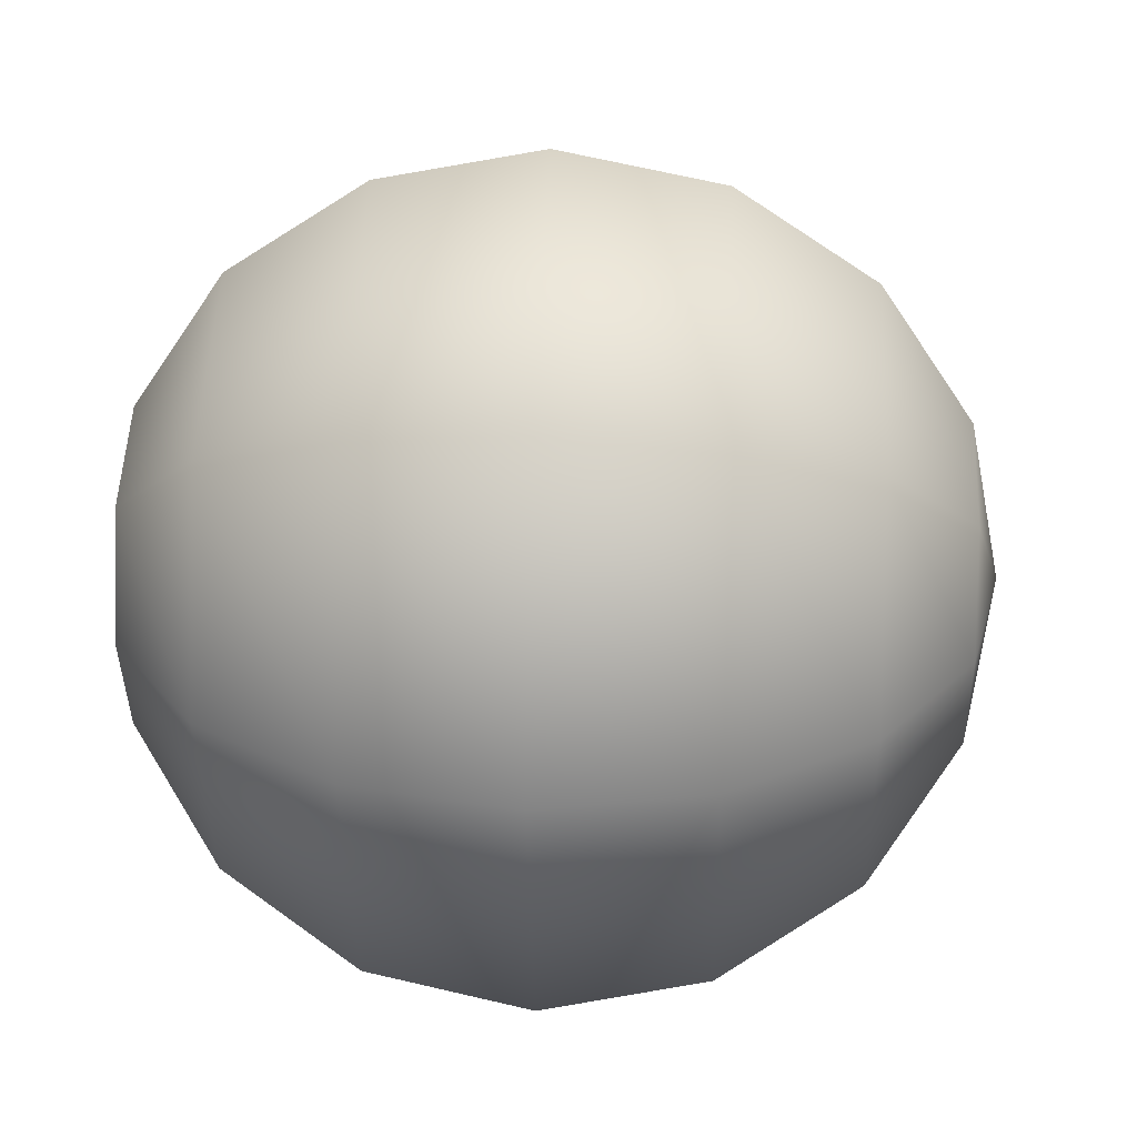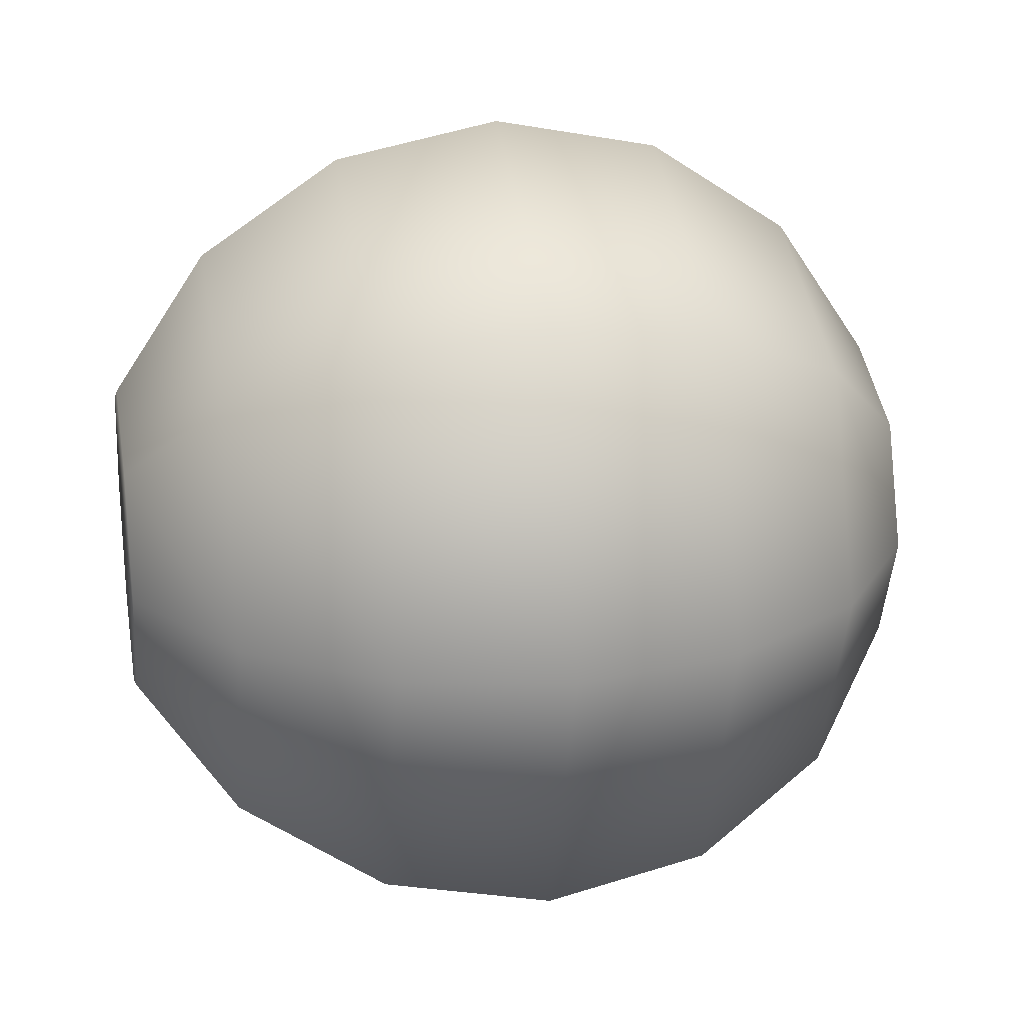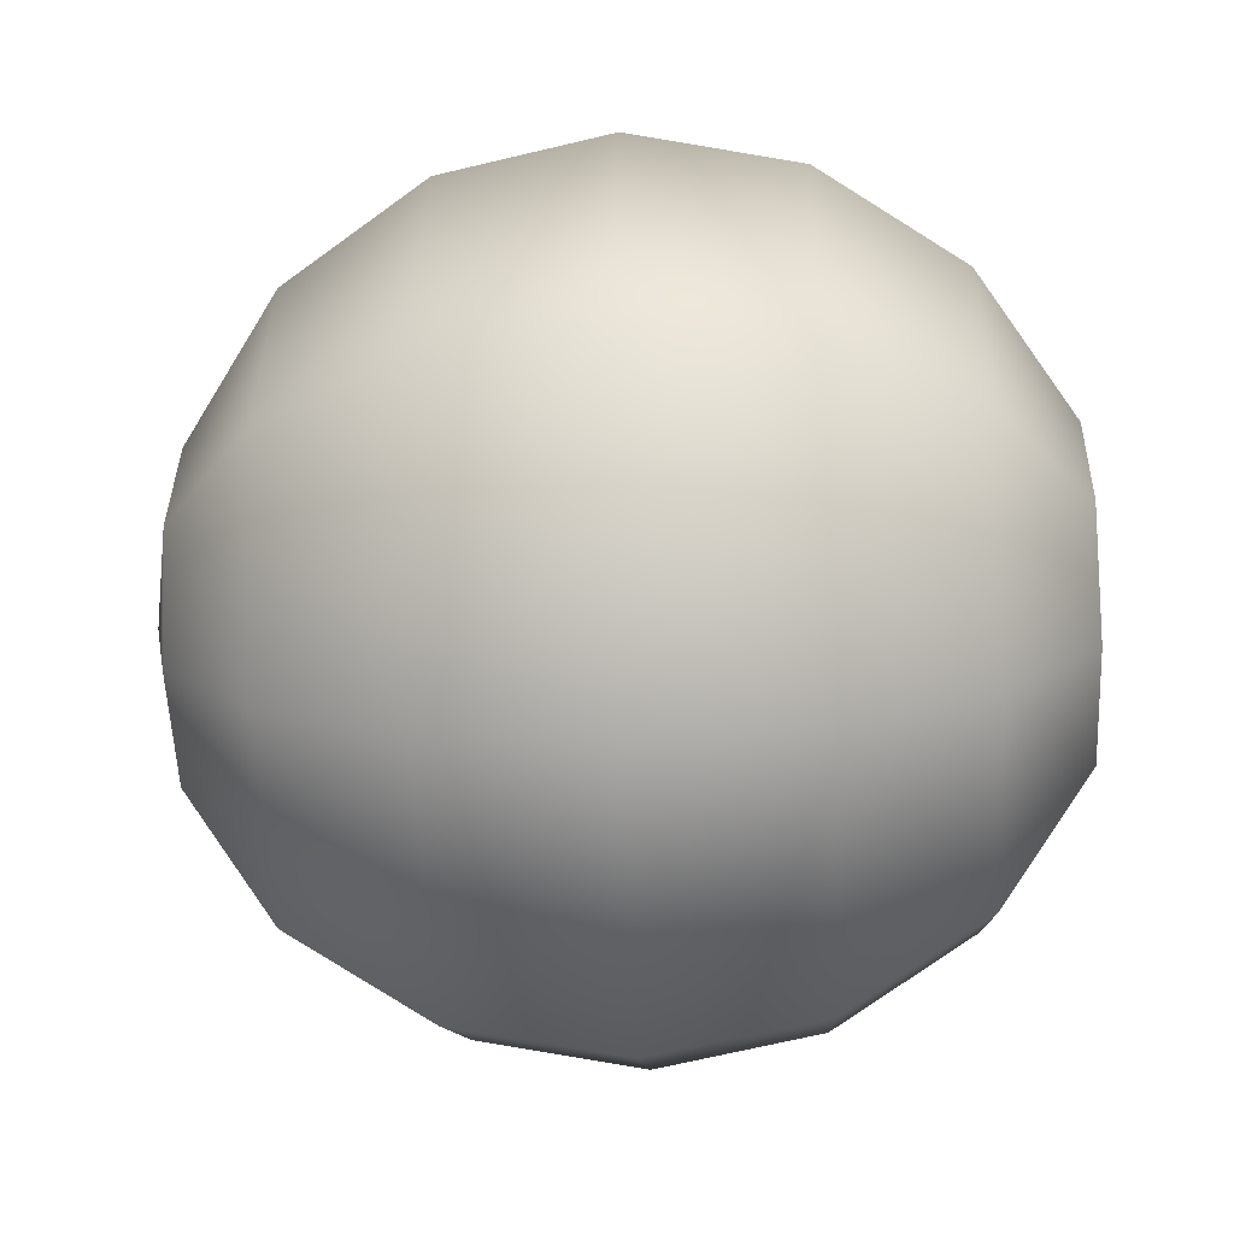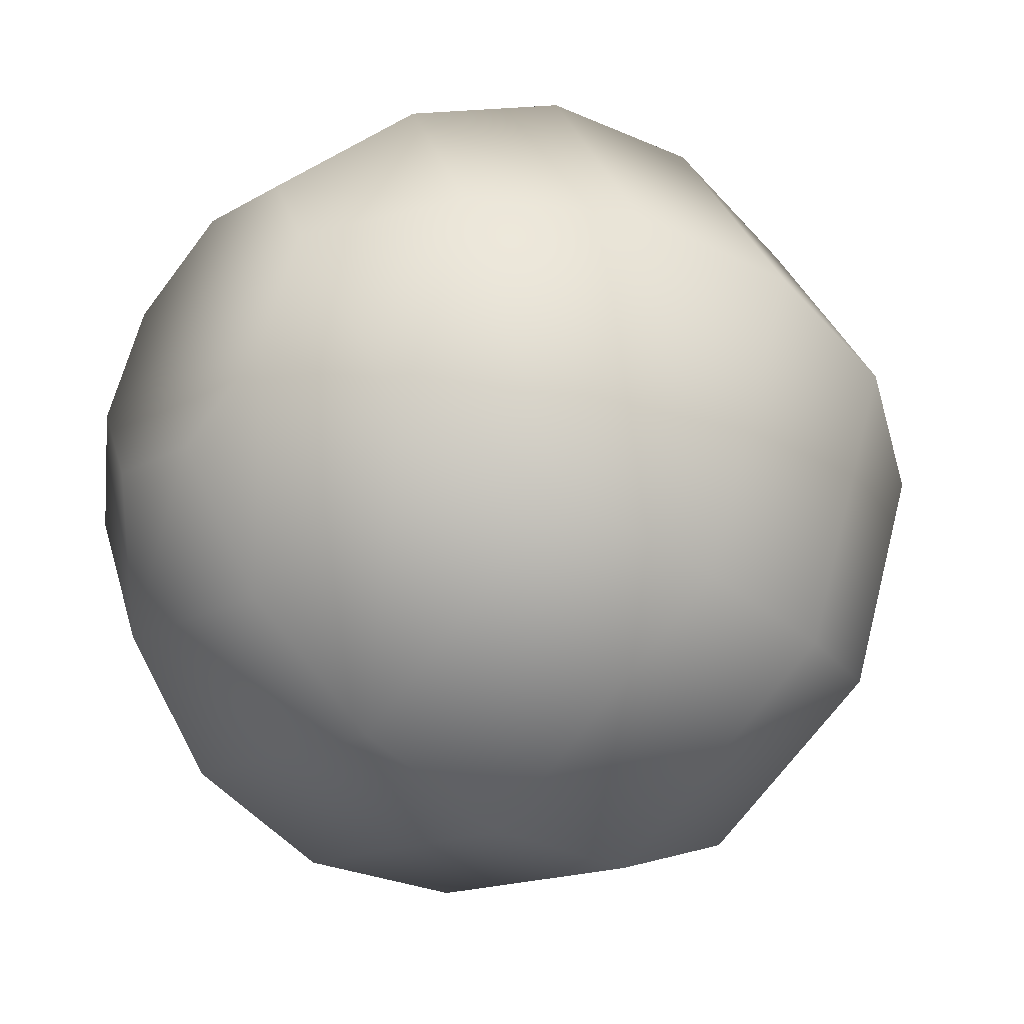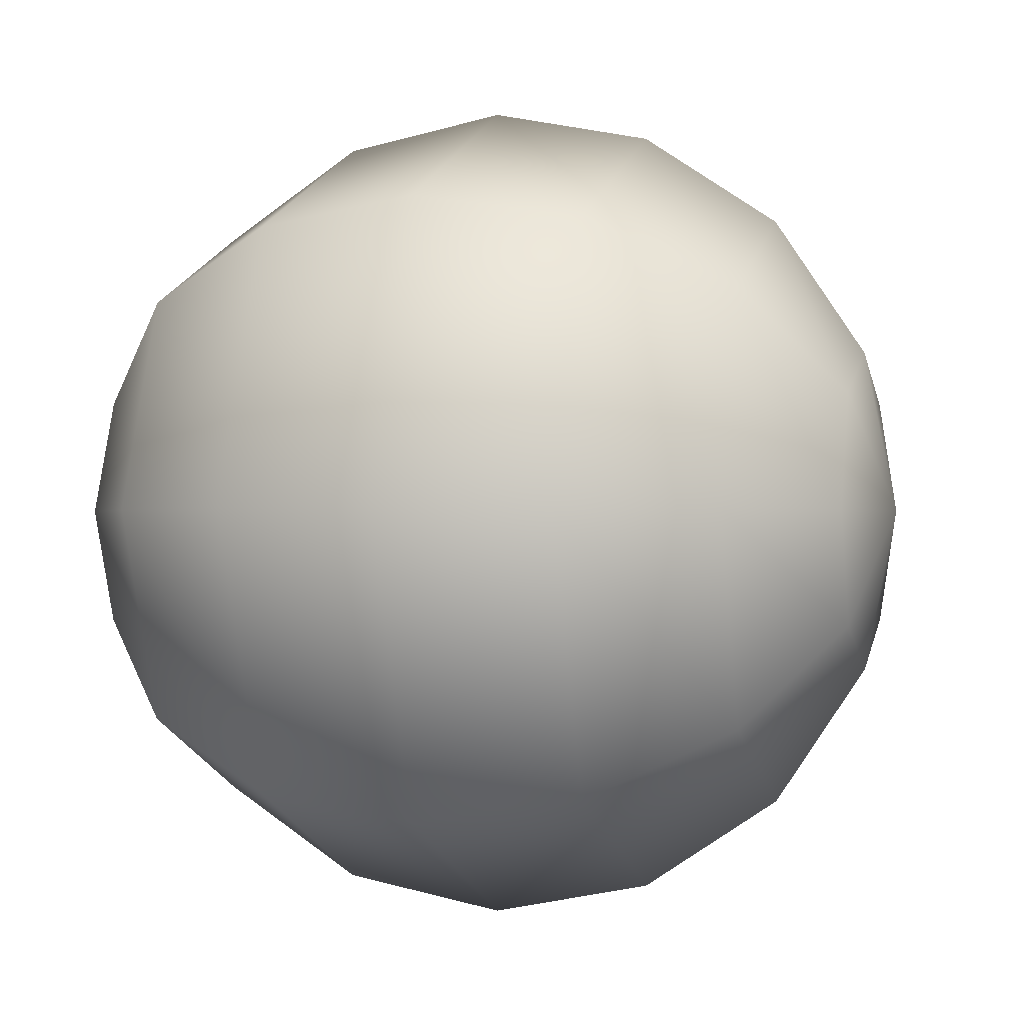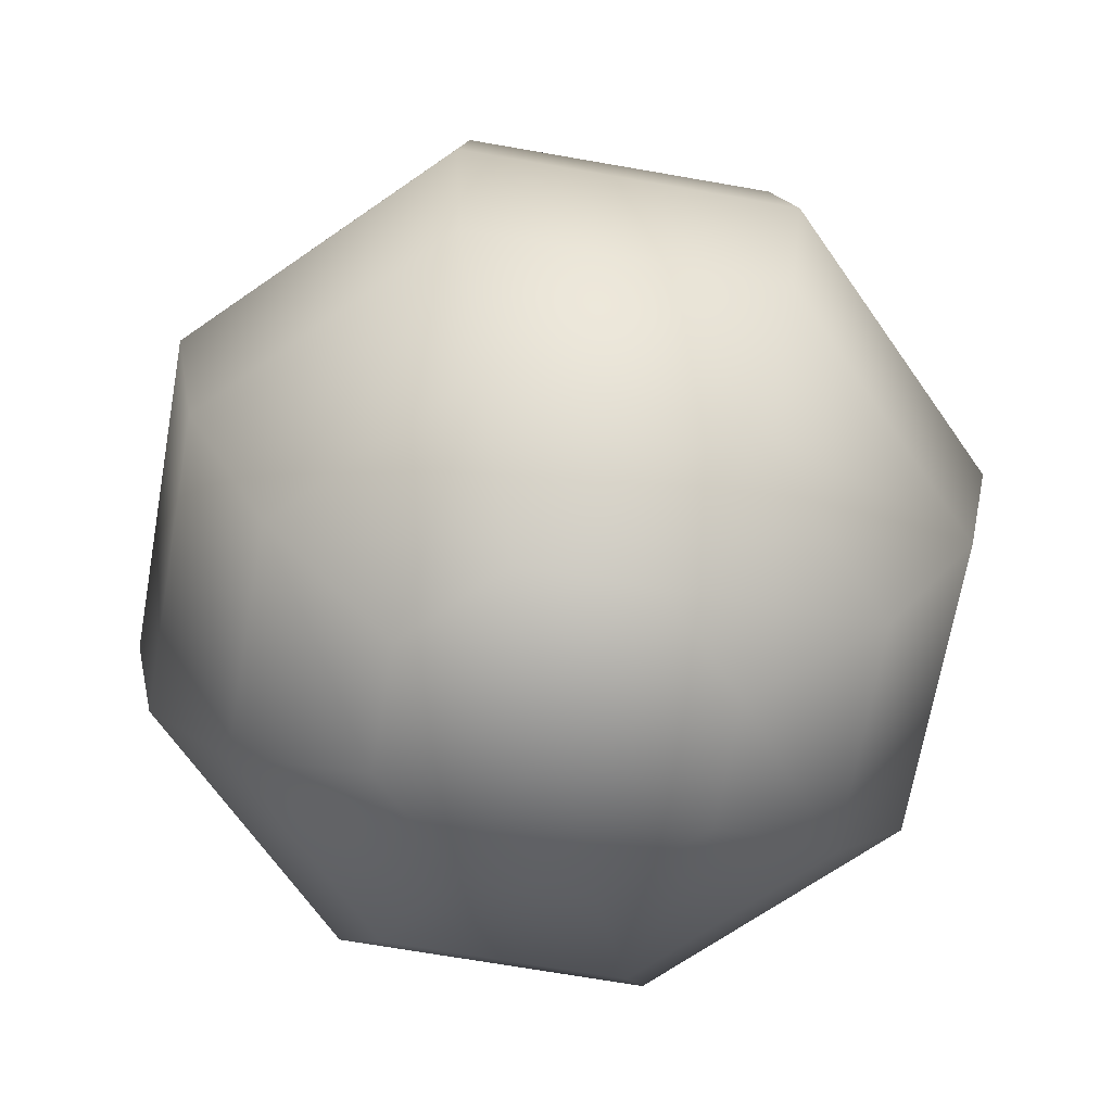
<metadata>
{"format":"obj","ext":"obj","renderer":"f3d","projection":"perspective","resolution":1024,"background":"white","views":[{"elev":28.4,"azim":92.7,"up":"+Z"},{"elev":22.0,"azim":79.7,"up":"+Z"},{"elev":-32.3,"azim":-87.2,"up":"+Z"},{"elev":-42.8,"azim":49.2,"up":"+Z"},{"elev":-0.7,"azim":105.6,"up":"+Z"},{"elev":-67.8,"azim":147.5,"up":"+Y"}]}
</metadata>
<code>
v 3.001 0 -3.001
v 0 0 -4.244
v -3.001 0 -3.001
v -4.244 0 0
v -3.001 0 3.001
v 0 0 4.244
v 3.001 0 3.001
v 4.244 0 0
v 5.545 2.404 -5.545
v 0 2.404 -7.842
v -5.545 2.404 -5.545
v -7.842 2.404 0
v -5.545 2.404 5.545
v 0 2.404 7.842
v 5.545 2.404 5.545
v 7.842 2.404 0
v 7.245 6.002 -7.245
v 0 6.002 -10.25
v -7.245 6.002 -7.245
v -10.25 6.002 0
v -7.245 6.002 7.245
v 0 6.002 10.25
v 7.245 6.002 7.245
v 10.25 6.002 0
v 7.842 10.25 -7.842
v 0 10.25 -11.09
v -7.842 10.25 -7.842
v -11.09 10.25 0
v -7.842 10.25 7.842
v 0 10.25 11.09
v 7.842 10.25 7.842
v 11.09 10.25 0
v 7.245 14.49 -7.245
v 0 14.49 -10.25
v -7.245 14.49 -7.245
v -10.25 14.49 0
v -7.245 14.49 7.245
v 0 14.49 10.25
v 7.245 14.49 7.245
v 10.25 14.49 0
v 5.545 18.09 -5.545
v 0 18.09 -7.842
v -5.545 18.09 -5.545
v -7.842 18.09 0
v -5.545 18.09 5.545
v 0 18.09 7.842
v 5.545 18.09 5.545
v 7.842 18.09 0
v 3.001 20.49 -3.001
v 0 20.49 -4.244
v -3.001 20.49 -3.001
v -4.244 20.49 0
v -3.001 20.49 3.001
v 0 20.49 4.244
v 3.001 20.49 3.001
v 4.244 20.49 0
v 0 0 0
v 0 21.34 0
f 1 2 10 9
f 2 3 11 10
f 3 4 12 11
f 4 5 13 12
f 5 6 14 13
f 6 7 15 14
f 7 8 16 15
f 8 1 9 16
f 9 10 18 17
f 10 11 19 18
f 11 12 20 19
f 12 13 21 20
f 13 14 22 21
f 14 15 23 22
f 15 16 24 23
f 16 9 17 24
f 17 18 26 25
f 18 19 27 26
f 19 20 28 27
f 20 21 29 28
f 21 22 30 29
f 22 23 31 30
f 23 24 32 31
f 24 17 25 32
f 25 26 34 33
f 26 27 35 34
f 27 28 36 35
f 28 29 37 36
f 29 30 38 37
f 30 31 39 38
f 31 32 40 39
f 32 25 33 40
f 33 34 42 41
f 34 35 43 42
f 35 36 44 43
f 36 37 45 44
f 37 38 46 45
f 38 39 47 46
f 39 40 48 47
f 40 33 41 48
f 41 42 50 49
f 42 43 51 50
f 43 44 52 51
f 44 45 53 52
f 45 46 54 53
f 46 47 55 54
f 47 48 56 55
f 48 41 49 56
f 2 1 57
f 3 2 57
f 4 3 57
f 5 4 57
f 6 5 57
f 7 6 57
f 8 7 57
f 1 8 57
f 49 50 58
f 50 51 58
f 51 52 58
f 52 53 58
f 53 54 58
f 54 55 58
f 55 56 58
f 56 49 58

</code>
